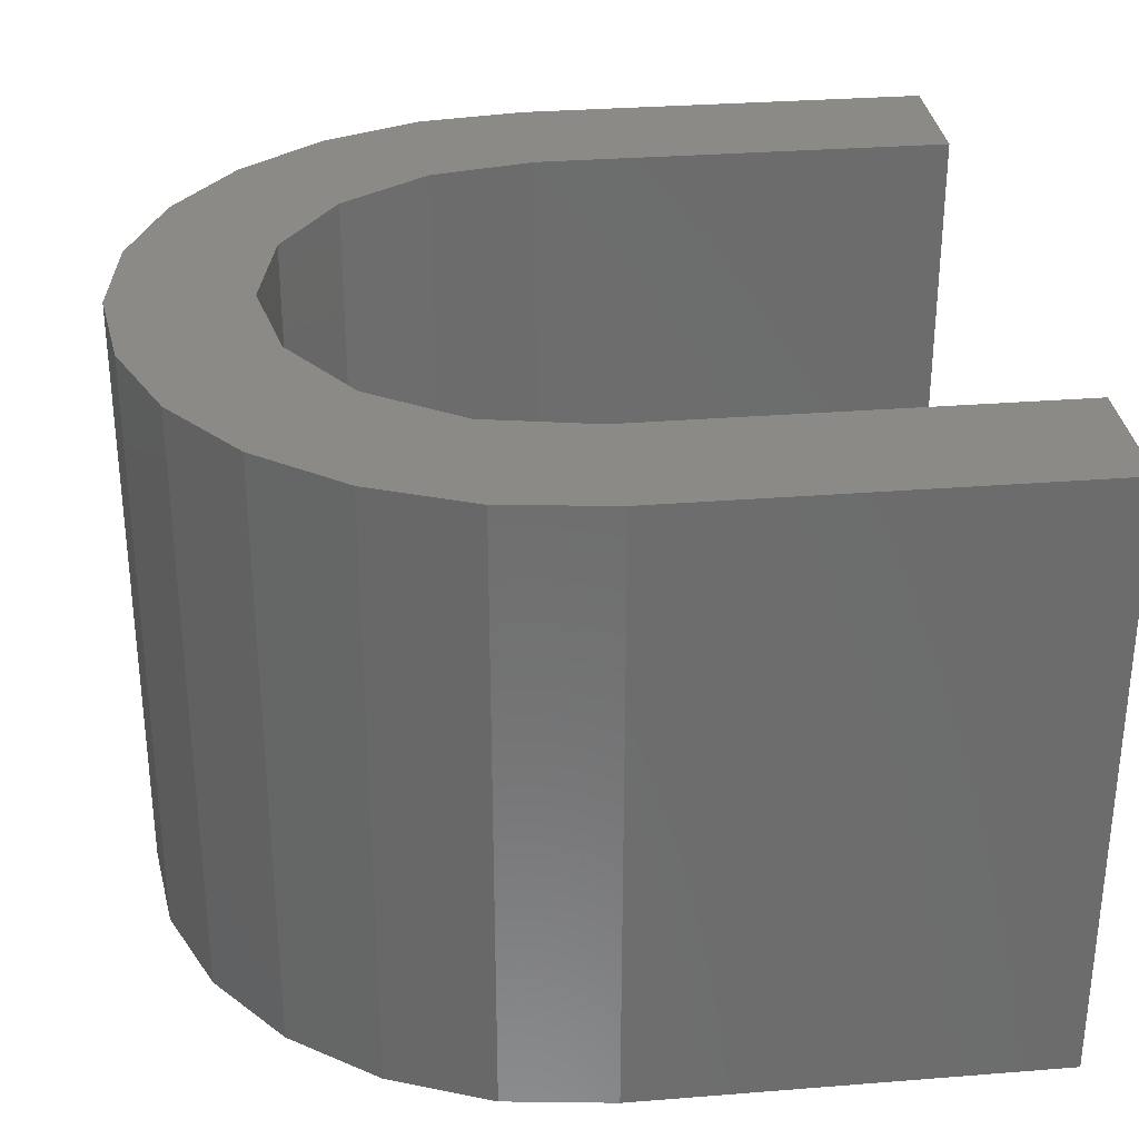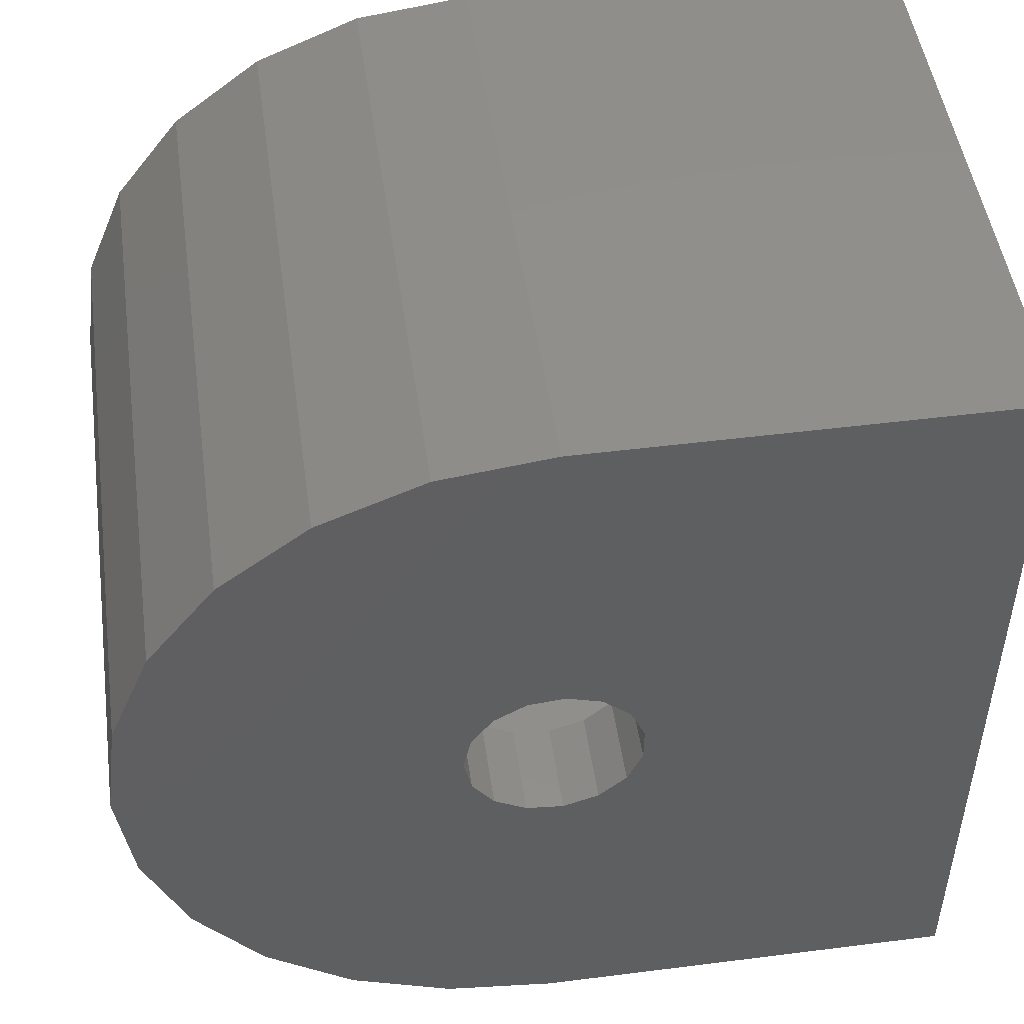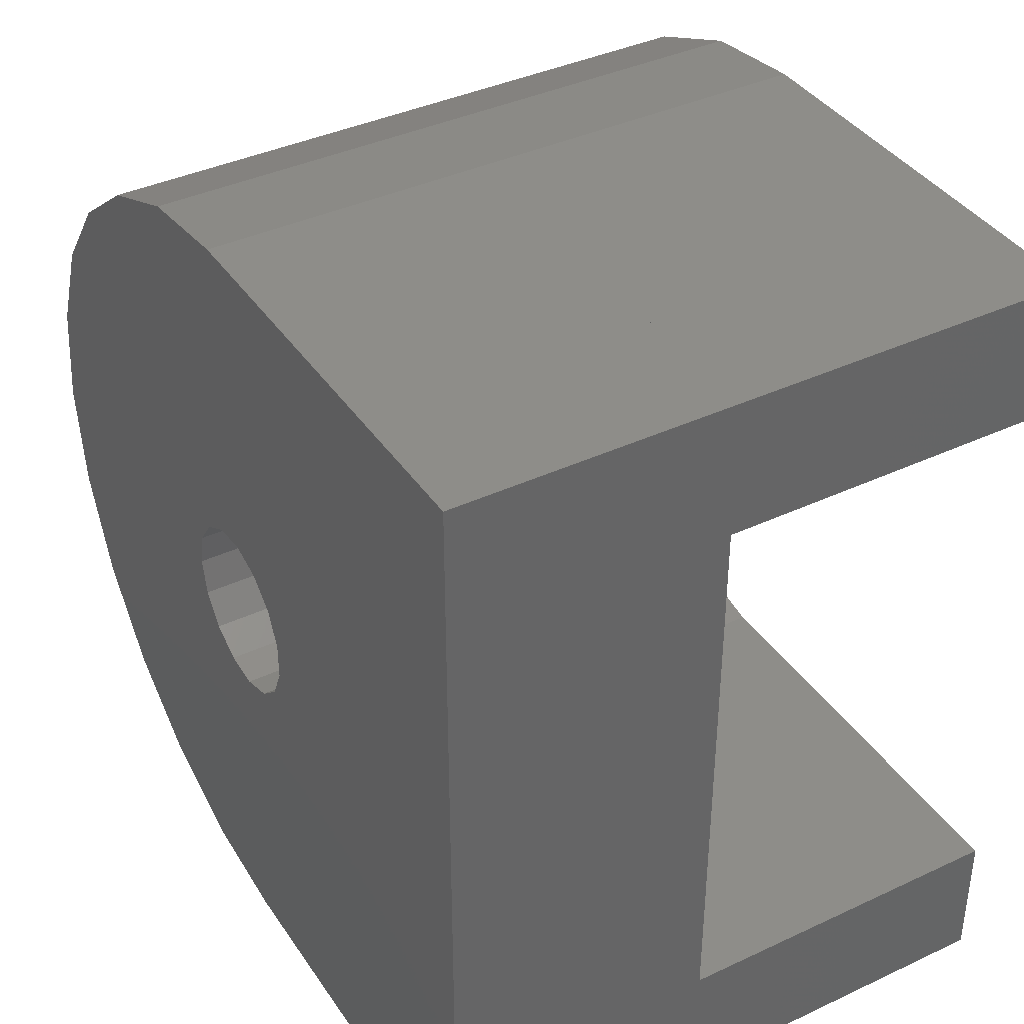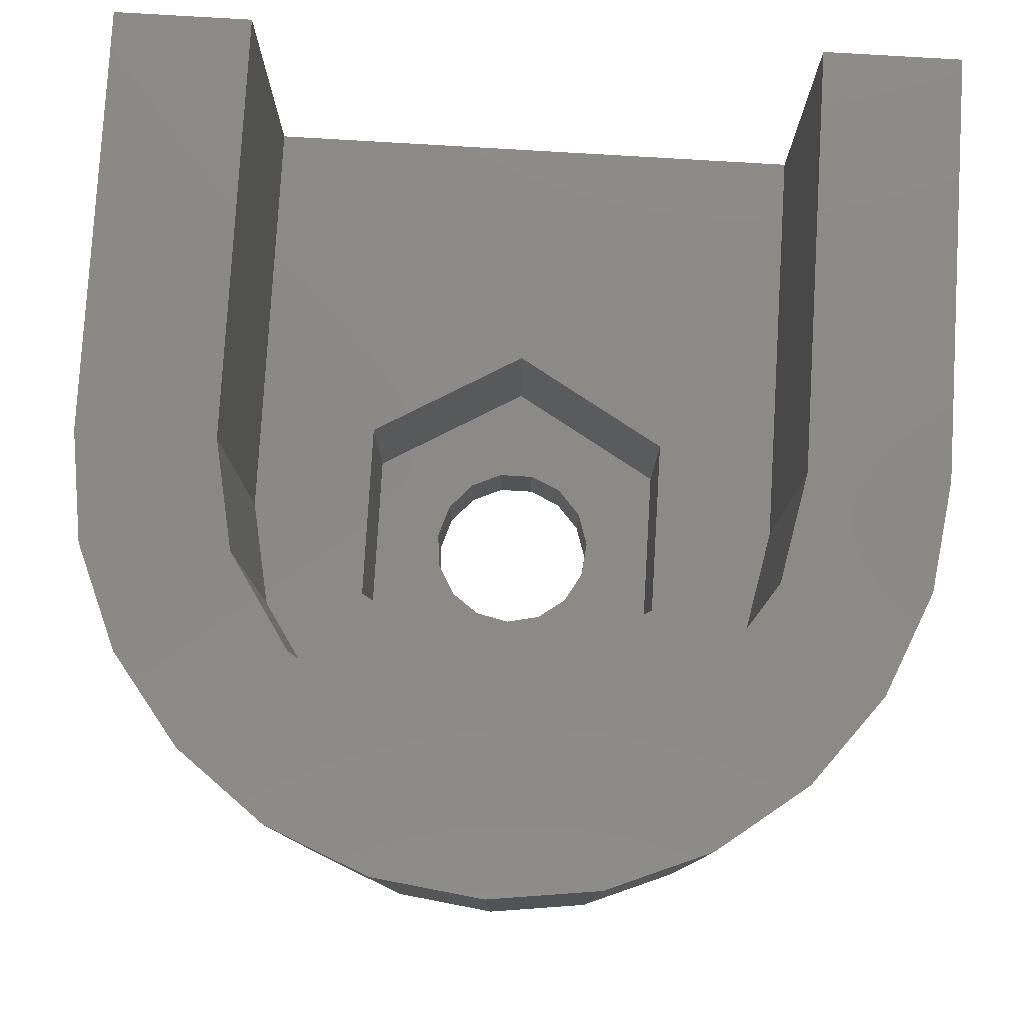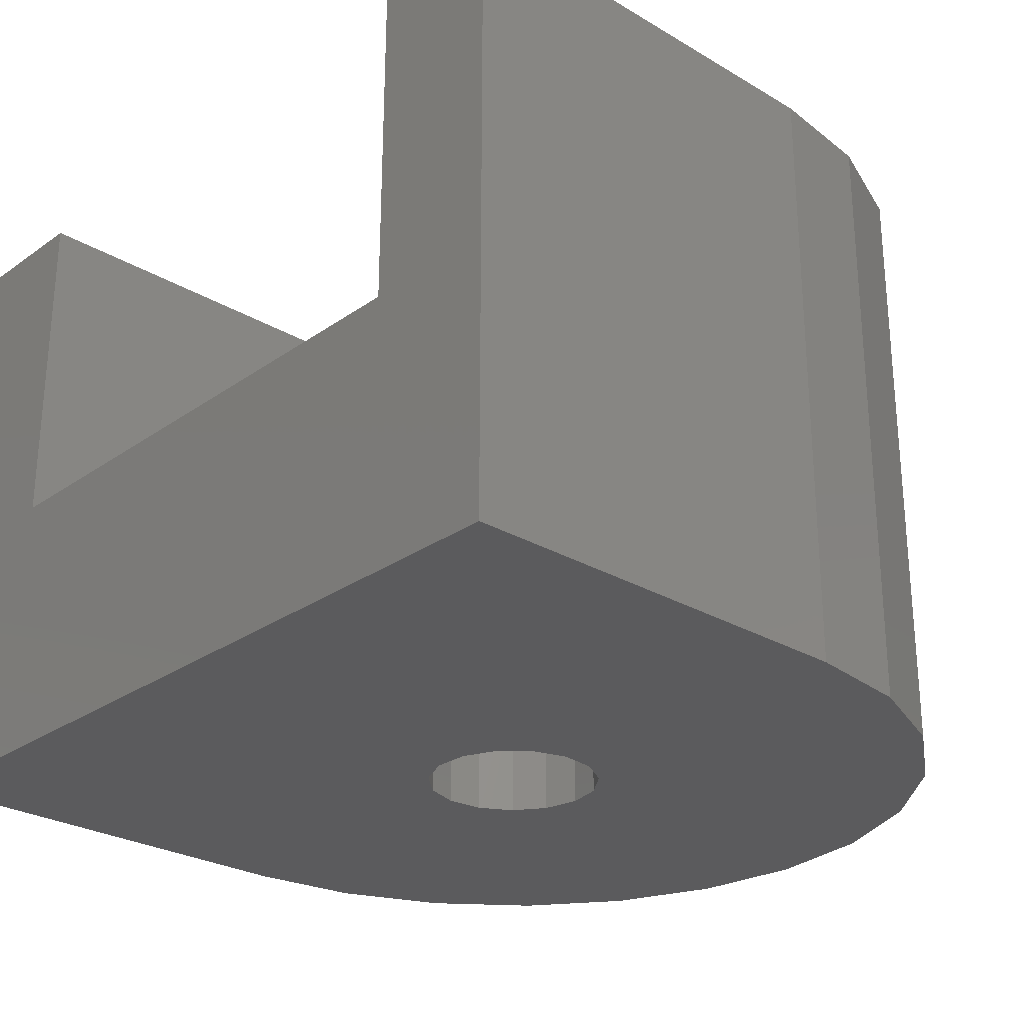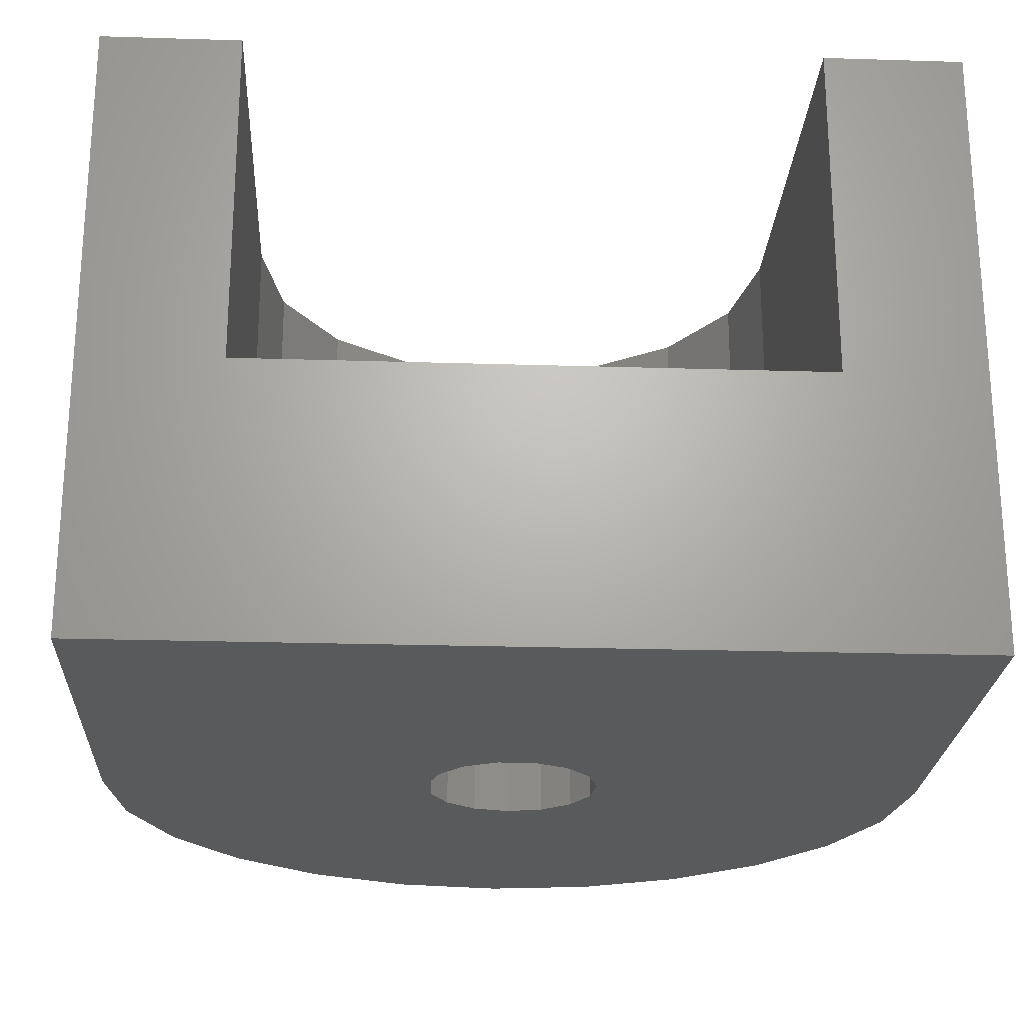
<metadata>
{"format":"stl","ext":"stl","renderer":"f3d","projection":"perspective","resolution":1024,"background":"white","views":[{"elev":31.0,"azim":173.5,"up":"+Z"},{"elev":48.9,"azim":172.0,"up":"+Y"},{"elev":38.9,"azim":-120.4,"up":"+Y"},{"elev":79.5,"azim":93.4,"up":"+Z"},{"elev":-26.8,"azim":-42.6,"up":"+Z"},{"elev":-23.2,"azim":-93.0,"up":"+Z"}]}
</metadata>
<code>
# stl→obj: 109 verts, 244 faces
v 4.95 0 4.8
v 7.35 0 4.8
v 7.1 -1.902 4.8
v 4.573 -1.894 4.8
v 6.365 -3.675 4.8
v 7.1 1.902 4.8
v 3.5 -3.5 4.8
v 5.197 -5.197 4.8
v 4.573 1.894 4.8
v 6.365 3.675 4.8
v 3.675 -6.365 4.8
v 1.894 -4.573 4.8
v 1.902 -7.1 4.8
v 0 -4.95 4.8
v 0 -7.35 4.8
v -7.425 -7.35 4.8
v -7.425 -4.95 4.8
v 3.5 3.5 4.8
v 5.197 5.197 4.8
v 3.675 6.365 4.8
v 1.894 4.573 4.8
v 1.902 7.1 4.8
v 0 4.95 4.8
v 0 7.35 4.8
v -7.425 4.95 4.8
v -7.425 7.35 4.8
v -7.425 7.35 10.8
v 0 7.35 10.8
v -7.425 -4.95 10.8
v -7.425 -7.35 10.8
v -7.425 4.95 10.8
v 0 -7.35 10.8
v 4.95 0 10.8
v 7.35 0 10.8
v 7.1 1.902 10.8
v 4.573 1.894 10.8
v 6.365 3.675 10.8
v 7.1 -1.902 10.8
v 3.5 3.5 10.8
v 5.197 5.197 10.8
v 4.573 -1.894 10.8
v 6.365 -3.675 10.8
v 3.675 6.365 10.8
v 1.894 4.573 10.8
v 1.902 7.1 10.8
v 0 4.95 10.8
v 3.5 -3.5 10.8
v 5.197 -5.197 10.8
v 3.675 -6.365 10.8
v 1.894 -4.573 10.8
v 1.902 -7.1 10.8
v 0 -4.95 10.8
v 1.534 0 0
v 7.35 0 0
v 7.1 -1.902 0
v 1.401 -0.6237 0
v 6.365 -3.675 0
v 7.1 1.902 0
v 1.026 -1.14 0
v 5.197 -5.197 0
v 1.401 0.6237 0
v 3.675 -6.365 0
v 6.365 3.675 0
v 0.4739 -1.458 0
v 1.902 -7.1 0
v 1.026 1.14 0
v 5.197 5.197 0
v 0 -7.35 0
v -0.1603 -1.525 0
v -0.7668 -1.328 0
v -7.425 -7.35 0
v -1.241 -0.9014 0
v -1.5 -0.3188 0
v -1.5 0.3188 0
v 3.675 6.365 0
v 0.4739 1.458 0
v 1.902 7.1 0
v 0 7.35 0
v -0.1603 1.525 0
v -0.7668 1.328 0
v -7.425 7.35 0
v -1.241 0.9014 0
v 3.197 0 4.8
v 1.598 2.768 4.8
v 1.598 -2.768 4.8
v -1.598 2.768 4.8
v -3.197 0 4.8
v -1.598 -2.768 4.8
v 1.401 0.6237 1.6
v 1.534 0 1.6
v -1.5 -0.3188 1.6
v -1.5 0.3188 1.6
v 0.4739 1.458 1.6
v -0.1603 1.525 1.6
v 0.4739 -1.458 1.6
v 1.026 -1.14 1.6
v -0.1603 -1.525 1.6
v 1.026 1.14 1.6
v -0.7668 1.328 1.6
v -1.241 0.9014 1.6
v -1.241 -0.9014 1.6
v -0.7668 -1.328 1.6
v 1.401 -0.6237 1.6
v 3.197 0 1.6
v 1.598 2.768 1.6
v -1.598 2.768 1.6
v -3.197 0 1.6
v -1.598 -2.768 1.6
v 1.598 -2.768 1.6
f 1 2 3
f 4 3 5
f 2 1 6
f 7 5 8
f 9 6 1
f 6 9 10
f 3 4 1
f 7 8 11
f 5 7 4
f 12 11 13
f 11 12 7
f 14 13 15
f 13 14 12
f 16 14 15
f 14 16 17
f 18 10 9
f 10 18 19
f 19 18 20
f 21 20 18
f 20 21 22
f 23 22 21
f 23 24 22
f 25 24 23
f 24 25 26
f 24 27 28
f 27 24 26
f 16 29 17
f 29 16 30
f 25 27 26
f 27 25 31
f 16 32 30
f 32 16 15
f 33 34 35
f 36 35 37
f 34 33 38
f 39 37 40
f 41 38 33
f 38 41 42
f 35 36 33
f 39 40 43
f 37 39 36
f 44 43 45
f 43 44 39
f 46 45 28
f 45 46 44
f 27 46 28
f 46 27 31
f 47 42 41
f 42 47 48
f 48 47 49
f 50 49 47
f 49 50 51
f 52 51 50
f 52 32 51
f 29 32 52
f 32 29 30
f 35 10 37
f 10 35 6
f 13 49 51
f 49 13 11
f 20 45 43
f 45 20 22
f 22 28 45
f 28 22 24
f 42 3 38
f 3 42 5
f 34 6 35
f 6 34 2
f 38 2 34
f 2 38 3
f 11 48 49
f 48 11 8
f 15 51 32
f 51 15 13
f 19 43 40
f 43 19 20
f 37 19 40
f 19 37 10
f 48 5 42
f 5 48 8
f 25 46 31
f 46 25 23
f 14 29 52
f 29 14 17
f 9 39 18
f 39 9 36
f 7 41 4
f 41 7 47
f 12 52 50
f 52 12 14
f 23 44 46
f 44 23 21
f 21 39 44
f 39 21 18
f 7 50 47
f 50 7 12
f 1 36 9
f 36 1 33
f 4 33 1
f 33 4 41
f 53 54 55
f 56 55 57
f 54 53 58
f 59 57 60
f 61 58 53
f 59 60 62
f 58 61 63
f 64 62 65
f 66 63 61
f 63 66 67
f 55 56 53
f 57 59 56
f 62 64 59
f 68 64 65
f 68 69 64
f 68 70 69
f 71 70 68
f 70 71 72
f 73 71 74
f 72 71 73
f 67 66 75
f 76 75 66
f 75 76 77
f 76 78 77
f 79 78 76
f 80 78 79
f 81 80 82
f 81 82 74
f 81 74 71
f 80 81 78
f 78 26 24
f 26 78 81
f 71 26 81
f 26 71 16
f 71 15 16
f 15 71 68
f 83 2 6
f 83 6 10
f 2 83 3
f 84 10 19
f 3 83 5
f 84 19 20
f 85 5 83
f 5 85 8
f 84 20 22
f 10 84 83
f 24 84 22
f 24 86 84
f 26 86 24
f 86 26 87
f 8 85 11
f 11 85 13
f 85 15 13
f 88 15 85
f 16 88 87
f 16 87 26
f 88 16 15
f 6 63 10
f 63 6 58
f 65 11 13
f 11 65 62
f 75 22 20
f 22 75 77
f 77 24 22
f 24 77 78
f 5 55 3
f 55 5 57
f 2 58 6
f 58 2 54
f 3 54 2
f 54 3 55
f 62 8 11
f 8 62 60
f 68 13 15
f 13 68 65
f 67 20 19
f 20 67 75
f 10 67 19
f 67 10 63
f 8 57 5
f 57 8 60
f 53 89 61
f 89 53 90
f 91 74 92
f 74 91 73
f 79 93 94
f 93 79 76
f 59 95 96
f 95 59 64
f 64 97 95
f 97 64 69
f 76 98 93
f 98 76 66
f 61 98 66
f 98 61 89
f 80 94 99
f 94 80 79
f 82 99 100
f 99 82 80
f 92 82 100
f 82 92 74
f 101 73 91
f 73 101 72
f 69 102 97
f 102 69 70
f 59 103 56
f 103 59 96
f 56 90 53
f 90 56 103
f 70 101 102
f 101 70 72
f 104 84 105
f 84 104 83
f 87 106 86
f 106 87 107
f 106 84 86
f 84 106 105
f 88 107 87
f 107 88 108
f 89 104 105
f 103 104 90
f 104 89 90
f 105 98 89
f 105 93 98
f 105 94 93
f 106 94 105
f 100 107 92
f 107 100 106
f 99 106 100
f 94 106 99
f 104 103 109
f 96 109 103
f 95 109 96
f 97 109 95
f 108 97 102
f 97 108 109
f 101 108 102
f 107 101 91
f 92 107 91
f 101 107 108
f 109 88 85
f 88 109 108
f 109 83 104
f 83 109 85

</code>
